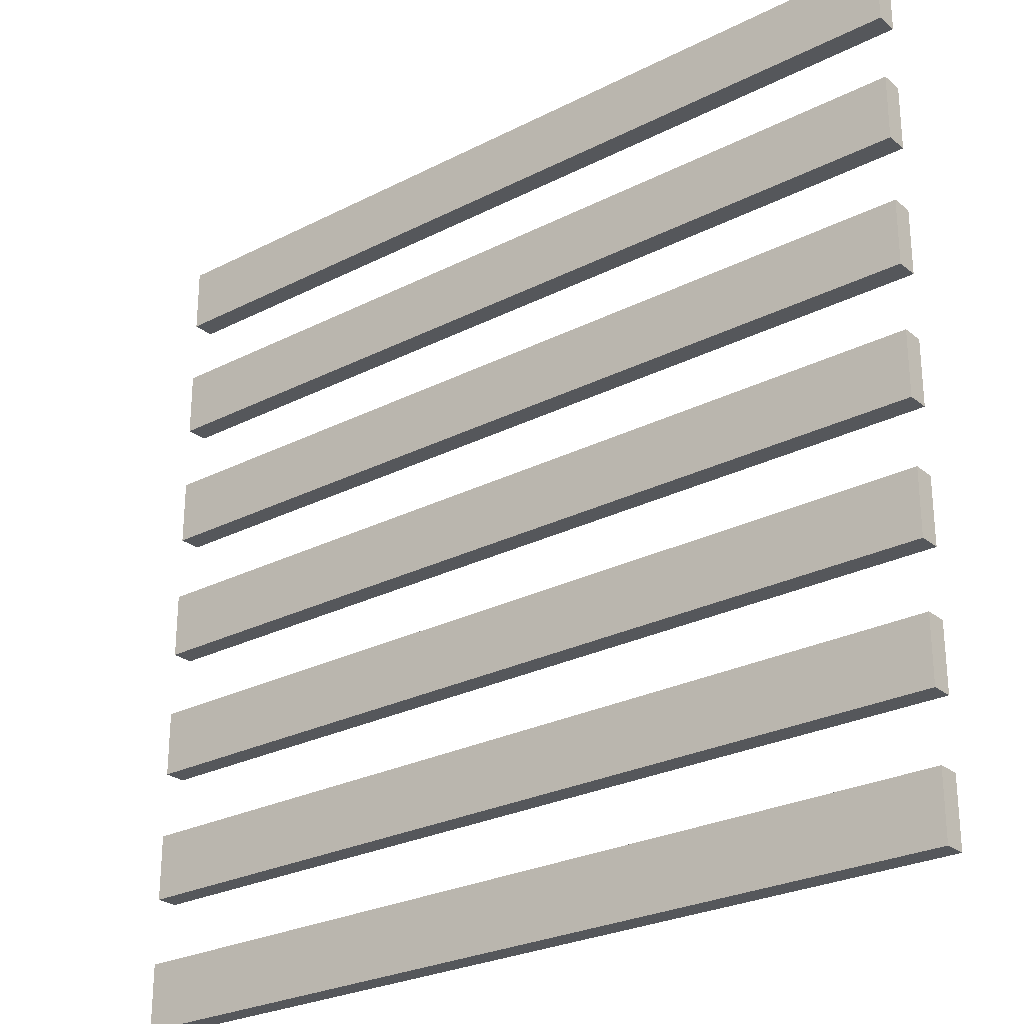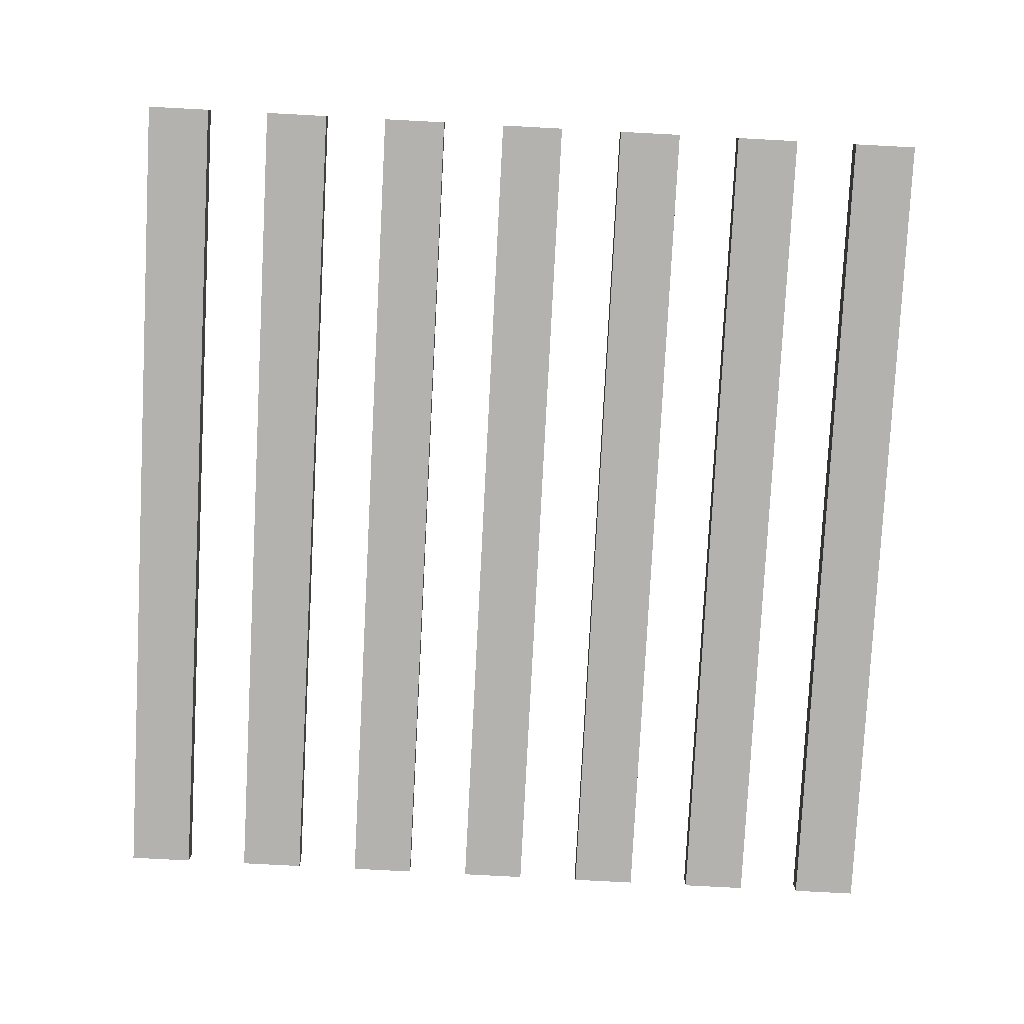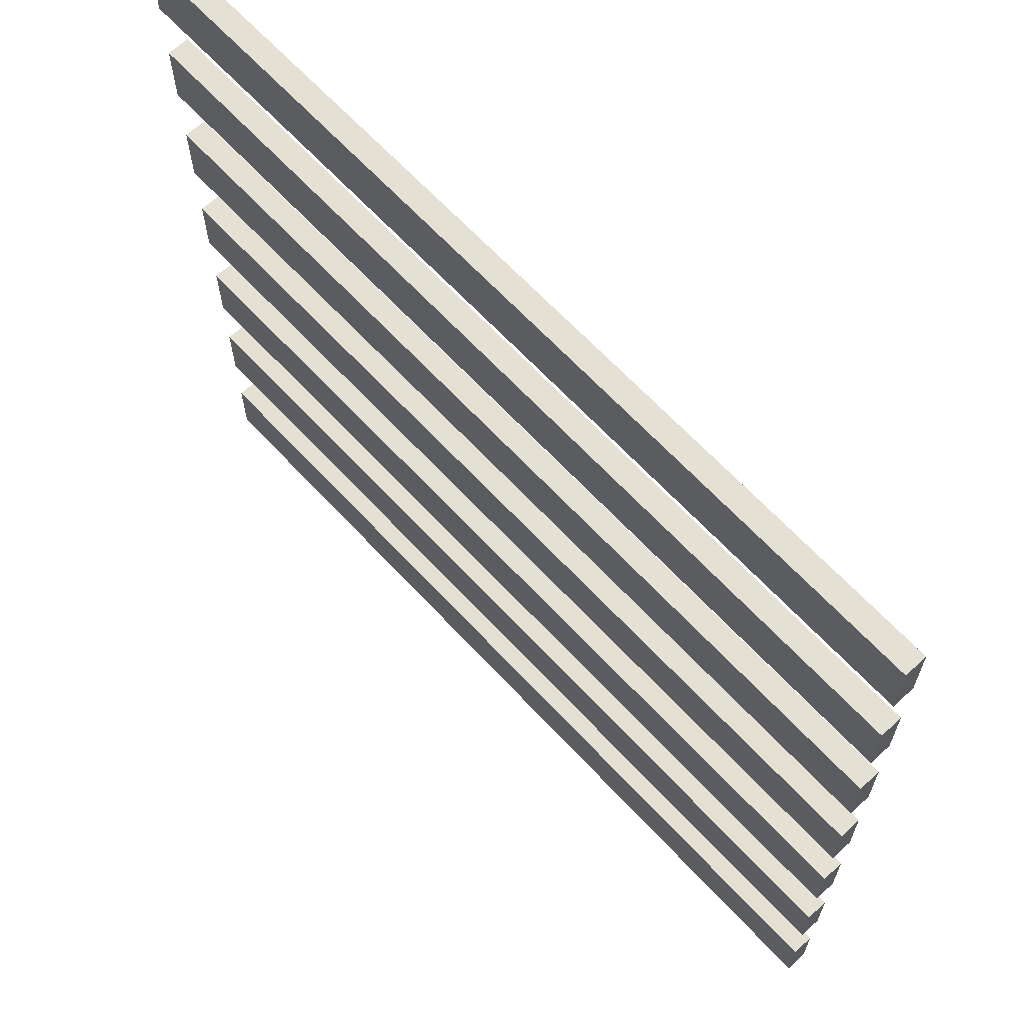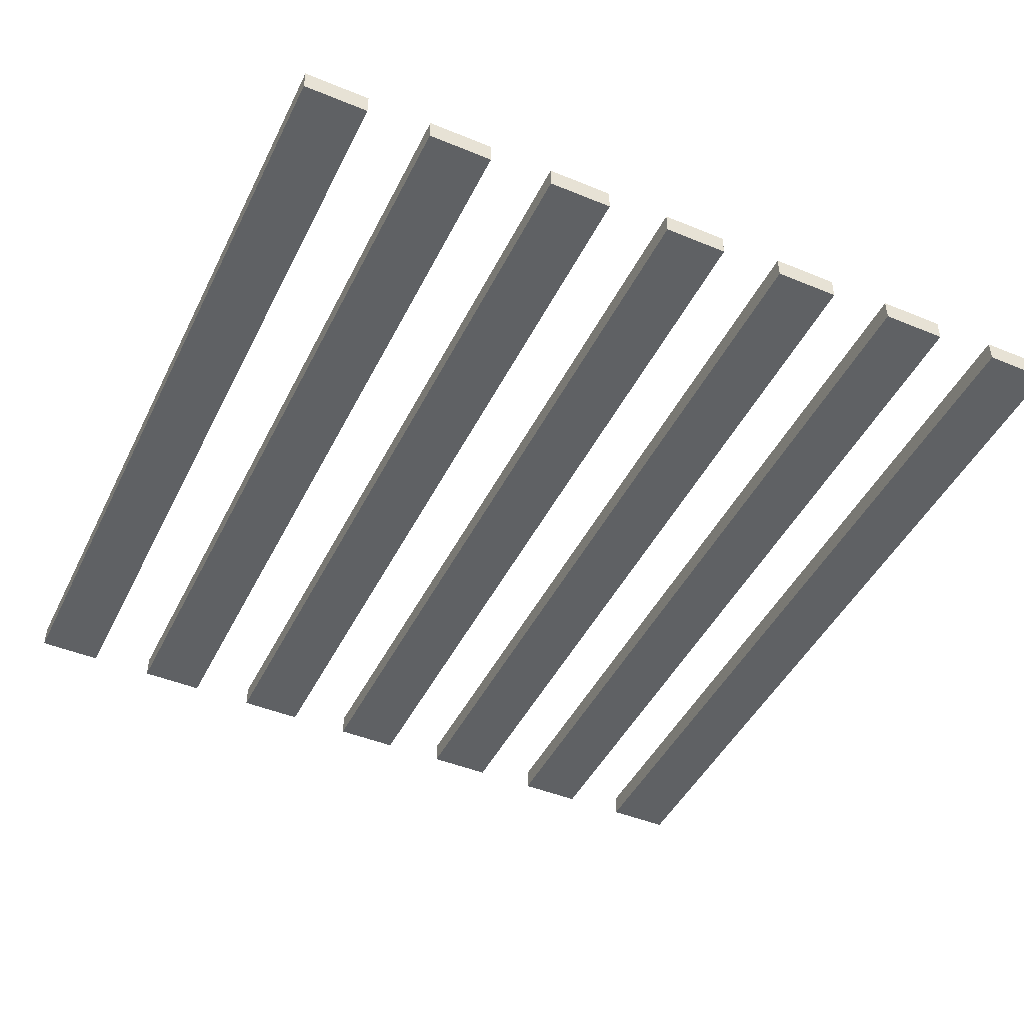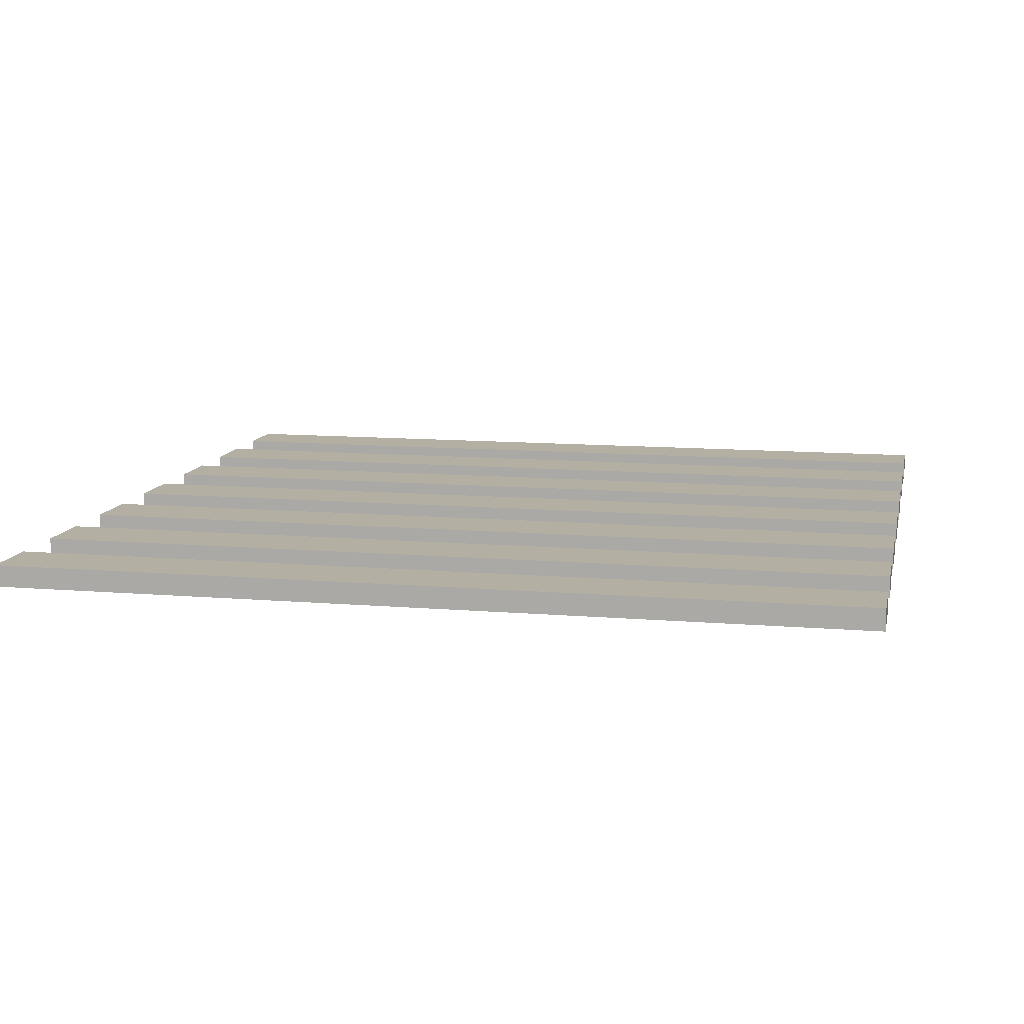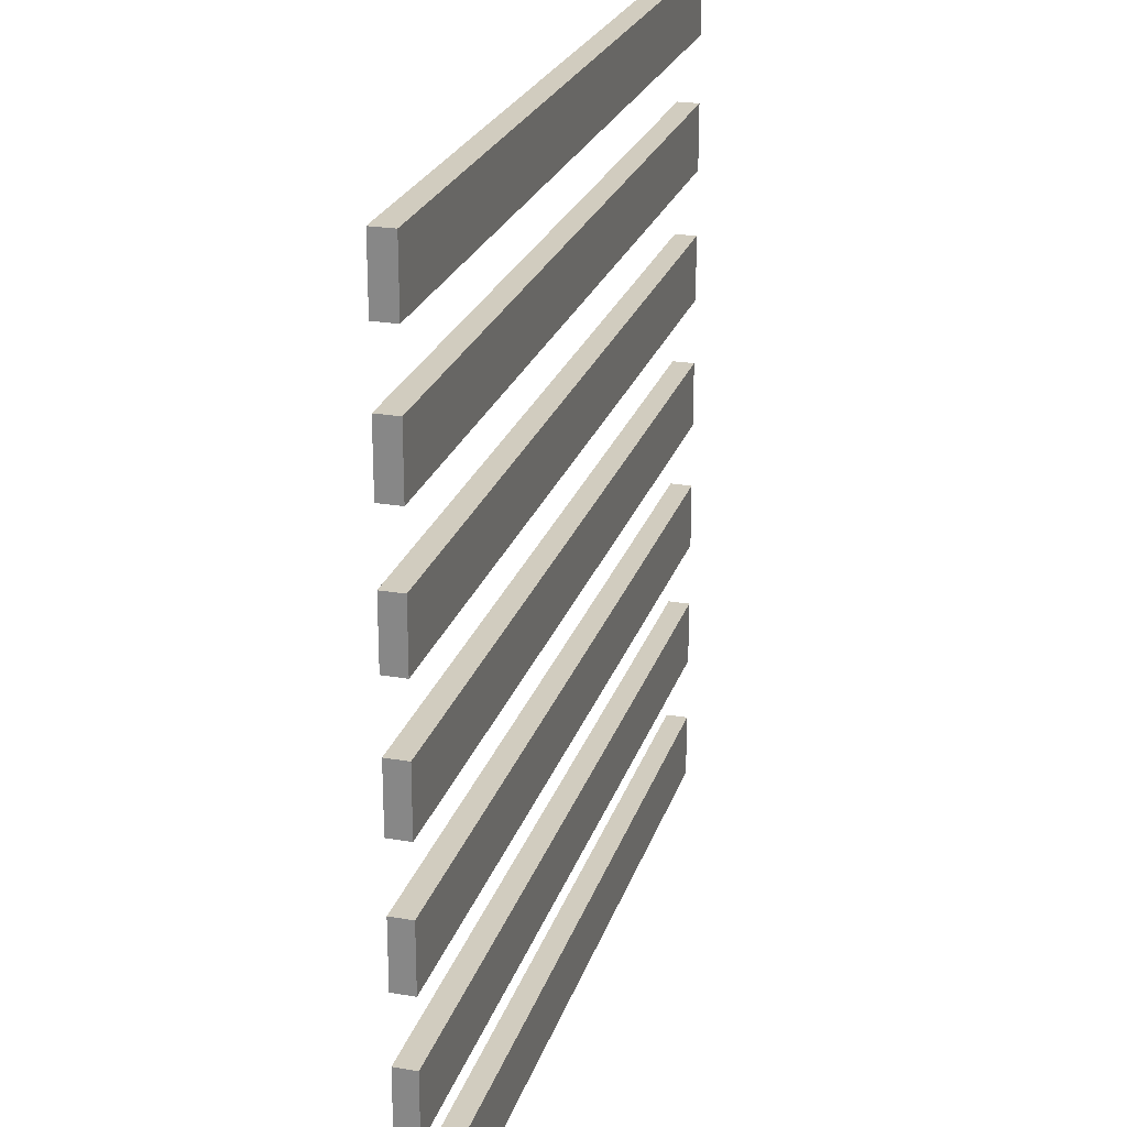
<metadata>
{"format":"obj","ext":"obj","renderer":"f3d","projection":"perspective","resolution":1024,"background":"white","views":[{"elev":-26.5,"azim":-141.3,"up":"+Y"},{"elev":-79.8,"azim":-93.0,"up":"+Z"},{"elev":65.3,"azim":47.2,"up":"+Y"},{"elev":-45.8,"azim":-115.3,"up":"+Z"},{"elev":11.2,"azim":-168.2,"up":"+Z"},{"elev":23.8,"azim":-74.2,"up":"+Y"}]}
</metadata>
<code>
o
v -2 0 -1.9
v -2 0 -2
v -2 0.1 -1.9
v -2 0.1 -2
v -2 0.3 -1.9
v -2 0.3 -2
v -2 0.6 -1.9
v -2 0.6 -2
v -2 0.7 -1.9
v -2 0.7 -2
v -2 0.9 -1.9
v -2 0.9 -2
v -2 1.2 -1.9
v -2 1.2 -2
v -2 1.3 -1.9
v -2 1.3 -2
v -2 1.5 -1.9
v -2 1.5 -2
v -2 1.8 -1.9
v -2 1.8 -2
v -2 1.9 -1.9
v -2 1.9 -2
v -2 2.1 -1.9
v -2 2.1 -2
v -2 2.4 -1.9
v -2 2.4 -2
v -2 2.5 -1.9
v -2 2.5 -2
v -2 2.7 -1.9
v -2 2.7 -2
v -2 3 -1.9
v -2 3 -2
v -2 3.1 -1.9
v -2 3.1 -2
v -2 3.3 -1.9
v -2 3.3 -2
v -2 3.6 -1.9
v -2 3.6 -2
v -2 3.7 -1.9
v -2 3.7 -2
v -2 3.9 -1.9
v -2 3.9 -2
v 2 0 -1.9
v 2 0 -2
v 2 0.1 -1.9
v 2 0.1 -2
v 2 0.3 -1.9
v 2 0.3 -2
v 2 0.6 -1.9
v 2 0.6 -2
v 2 0.7 -1.9
v 2 0.7 -2
v 2 0.9 -1.9
v 2 0.9 -2
v 2 1.2 -1.9
v 2 1.2 -2
v 2 1.3 -1.9
v 2 1.3 -2
v 2 1.5 -1.9
v 2 1.5 -2
v 2 1.8 -1.9
v 2 1.8 -2
v 2 1.9 -1.9
v 2 1.9 -2
v 2 2.1 -1.9
v 2 2.1 -2
v 2 2.4 -1.9
v 2 2.4 -2
v 2 2.5 -1.9
v 2 2.5 -2
v 2 2.7 -1.9
v 2 2.7 -2
v 2 3 -1.9
v 2 3 -2
v 2 3.1 -1.9
v 2 3.1 -2
v 2 3.3 -1.9
v 2 3.3 -2
v 2 3.6 -1.9
v 2 3.6 -2
v 2 3.7 -1.9
v 2 3.7 -2
v 2 3.9 -1.9
v 2 3.9 -2
v -2 0 -1.9
v -2 0.1 -1.9
v -2 0.3 -1.9
v -2 0.6 -1.9
v -2 0.7 -1.9
v -2 0.9 -1.9
v -2 1.2 -1.9
v -2 1.3 -1.9
v -2 1.5 -1.9
v -2 1.8 -1.9
v -2 1.9 -1.9
v -2 2.1 -1.9
v -2 2.4 -1.9
v -2 2.5 -1.9
v -2 2.7 -1.9
v -2 3 -1.9
v -2 3.1 -1.9
v -2 3.3 -1.9
v -2 3.6 -1.9
v -2 3.7 -1.9
v -2 3.9 -1.9
v 2 0 -1.9
v 2 0.1 -1.9
v 2 0.3 -1.9
v 2 0.6 -1.9
v 2 0.7 -1.9
v 2 0.9 -1.9
v 2 1.2 -1.9
v 2 1.3 -1.9
v 2 1.5 -1.9
v 2 1.8 -1.9
v 2 1.9 -1.9
v 2 2.1 -1.9
v 2 2.4 -1.9
v 2 2.5 -1.9
v 2 2.7 -1.9
v 2 3 -1.9
v 2 3.1 -1.9
v 2 3.3 -1.9
v 2 3.6 -1.9
v 2 3.7 -1.9
v 2 3.9 -1.9
v -2 0 -2
v -2 0.1 -2
v -2 0.3 -2
v -2 0.6 -2
v -2 0.7 -2
v -2 0.9 -2
v -2 1.2 -2
v -2 1.3 -2
v -2 1.5 -2
v -2 1.8 -2
v -2 1.9 -2
v -2 2.1 -2
v -2 2.4 -2
v -2 2.5 -2
v -2 2.7 -2
v -2 3 -2
v -2 3.1 -2
v -2 3.3 -2
v -2 3.6 -2
v -2 3.7 -2
v -2 3.9 -2
v 2 0 -2
v 2 0.1 -2
v 2 0.3 -2
v 2 0.6 -2
v 2 0.7 -2
v 2 0.9 -2
v 2 1.2 -2
v 2 1.3 -2
v 2 1.5 -2
v 2 1.8 -2
v 2 1.9 -2
v 2 2.1 -2
v 2 2.4 -2
v 2 2.5 -2
v 2 2.7 -2
v 2 3 -2
v 2 3.1 -2
v 2 3.3 -2
v 2 3.6 -2
v 2 3.7 -2
v 2 3.9 -2
v -2 0 -1.9
v 2 0 -1.9
v -2 0 -2
v 2 0 -2
v -2 0.6 -1.9
v 2 0.6 -1.9
v -2 0.6 -2
v 2 0.6 -2
v -2 1.2 -1.9
v 2 1.2 -1.9
v -2 1.2 -2
v 2 1.2 -2
v -2 1.8 -1.9
v 2 1.8 -1.9
v -2 1.8 -2
v 2 1.8 -2
v -2 2.4 -1.9
v 2 2.4 -1.9
v -2 2.4 -2
v 2 2.4 -2
v -2 3 -1.9
v 2 3 -1.9
v -2 3 -2
v 2 3 -2
v -2 3.6 -1.9
v 2 3.6 -1.9
v -2 3.6 -2
v 2 3.6 -2
v -2 0.3 -1.9
v 2 0.3 -1.9
v -2 0.3 -2
v 2 0.3 -2
v -2 0.9 -1.9
v 2 0.9 -1.9
v -2 0.9 -2
v 2 0.9 -2
v -2 1.5 -1.9
v 2 1.5 -1.9
v -2 1.5 -2
v 2 1.5 -2
v -2 2.1 -1.9
v 2 2.1 -1.9
v -2 2.1 -2
v 2 2.1 -2
v -2 2.7 -1.9
v 2 2.7 -1.9
v -2 2.7 -2
v 2 2.7 -2
v -2 3.3 -1.9
v 2 3.3 -1.9
v -2 3.3 -2
v 2 3.3 -2
v -2 3.9 -1.9
v 2 3.9 -1.9
v -2 3.9 -2
v 2 3.9 -2
f 3 2 1
f 4 2 3
f 5 4 3
f 6 4 5
f 9 8 7
f 10 8 9
f 11 10 9
f 12 10 11
f 15 14 13
f 16 14 15
f 17 16 15
f 18 16 17
f 21 20 19
f 22 20 21
f 23 22 21
f 24 22 23
f 27 26 25
f 28 26 27
f 29 28 27
f 30 28 29
f 33 32 31
f 34 32 33
f 35 34 33
f 36 34 35
f 39 38 37
f 40 38 39
f 41 40 39
f 42 40 41
f 43 44 45
f 45 44 46
f 45 46 47
f 47 46 48
f 49 50 51
f 51 50 52
f 51 52 53
f 53 52 54
f 55 56 57
f 57 56 58
f 57 58 59
f 59 58 60
f 61 62 63
f 63 62 64
f 63 64 65
f 65 64 66
f 67 68 69
f 69 68 70
f 69 70 71
f 71 70 72
f 73 74 75
f 75 74 76
f 75 76 77
f 77 76 78
f 79 80 81
f 81 80 82
f 81 82 83
f 83 82 84
f 106 86 85
f 107 87 86
f 107 86 106
f 108 87 107
f 109 89 88
f 110 90 89
f 110 89 109
f 111 90 110
f 112 92 91
f 113 93 92
f 113 92 112
f 114 93 113
f 115 95 94
f 116 96 95
f 116 95 115
f 117 96 116
f 118 98 97
f 119 99 98
f 119 98 118
f 120 99 119
f 121 101 100
f 122 102 101
f 122 101 121
f 123 102 122
f 124 104 103
f 125 105 104
f 125 104 124
f 126 105 125
f 127 128 148
f 128 129 149
f 148 128 149
f 149 129 150
f 130 131 151
f 131 132 152
f 151 131 152
f 152 132 153
f 133 134 154
f 134 135 155
f 154 134 155
f 155 135 156
f 136 137 157
f 137 138 158
f 157 137 158
f 158 138 159
f 139 140 160
f 140 141 161
f 160 140 161
f 161 141 162
f 142 143 163
f 143 144 164
f 163 143 164
f 164 144 165
f 145 146 166
f 146 147 167
f 166 146 167
f 167 147 168
f 171 170 169
f 172 170 171
f 175 174 173
f 176 174 175
f 179 178 177
f 180 178 179
f 183 182 181
f 184 182 183
f 187 186 185
f 188 186 187
f 191 190 189
f 192 190 191
f 195 194 193
f 196 194 195
f 197 198 199
f 199 198 200
f 201 202 203
f 203 202 204
f 205 206 207
f 207 206 208
f 209 210 211
f 211 210 212
f 213 214 215
f 215 214 216
f 217 218 219
f 219 218 220
f 221 222 223
f 223 222 224

</code>
